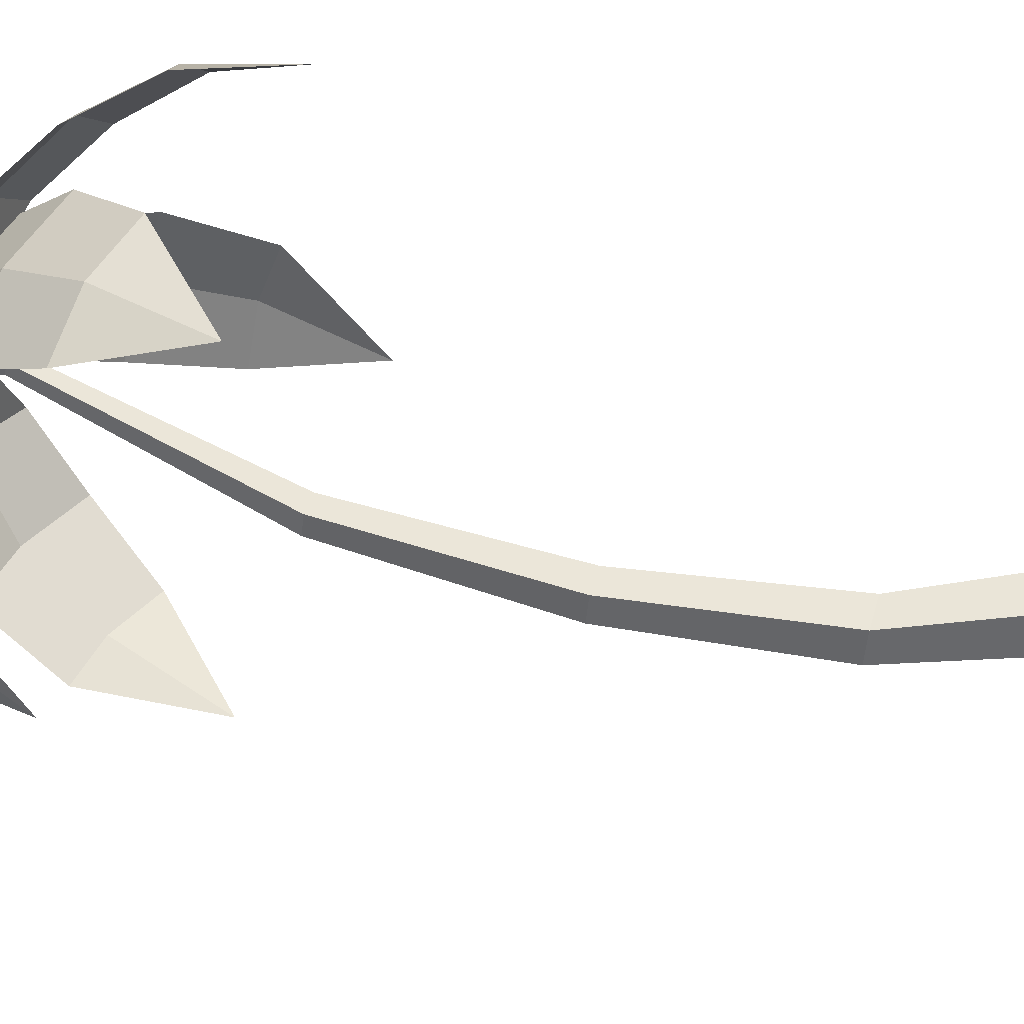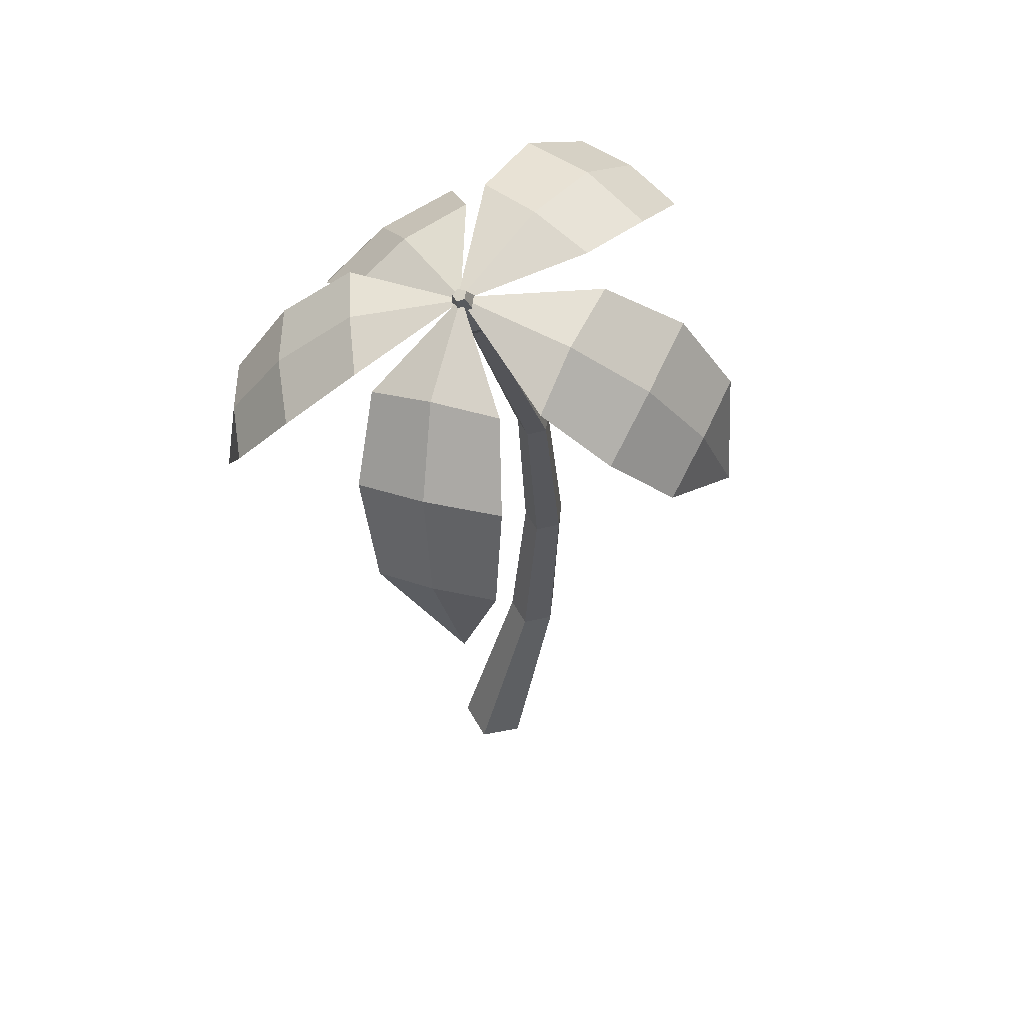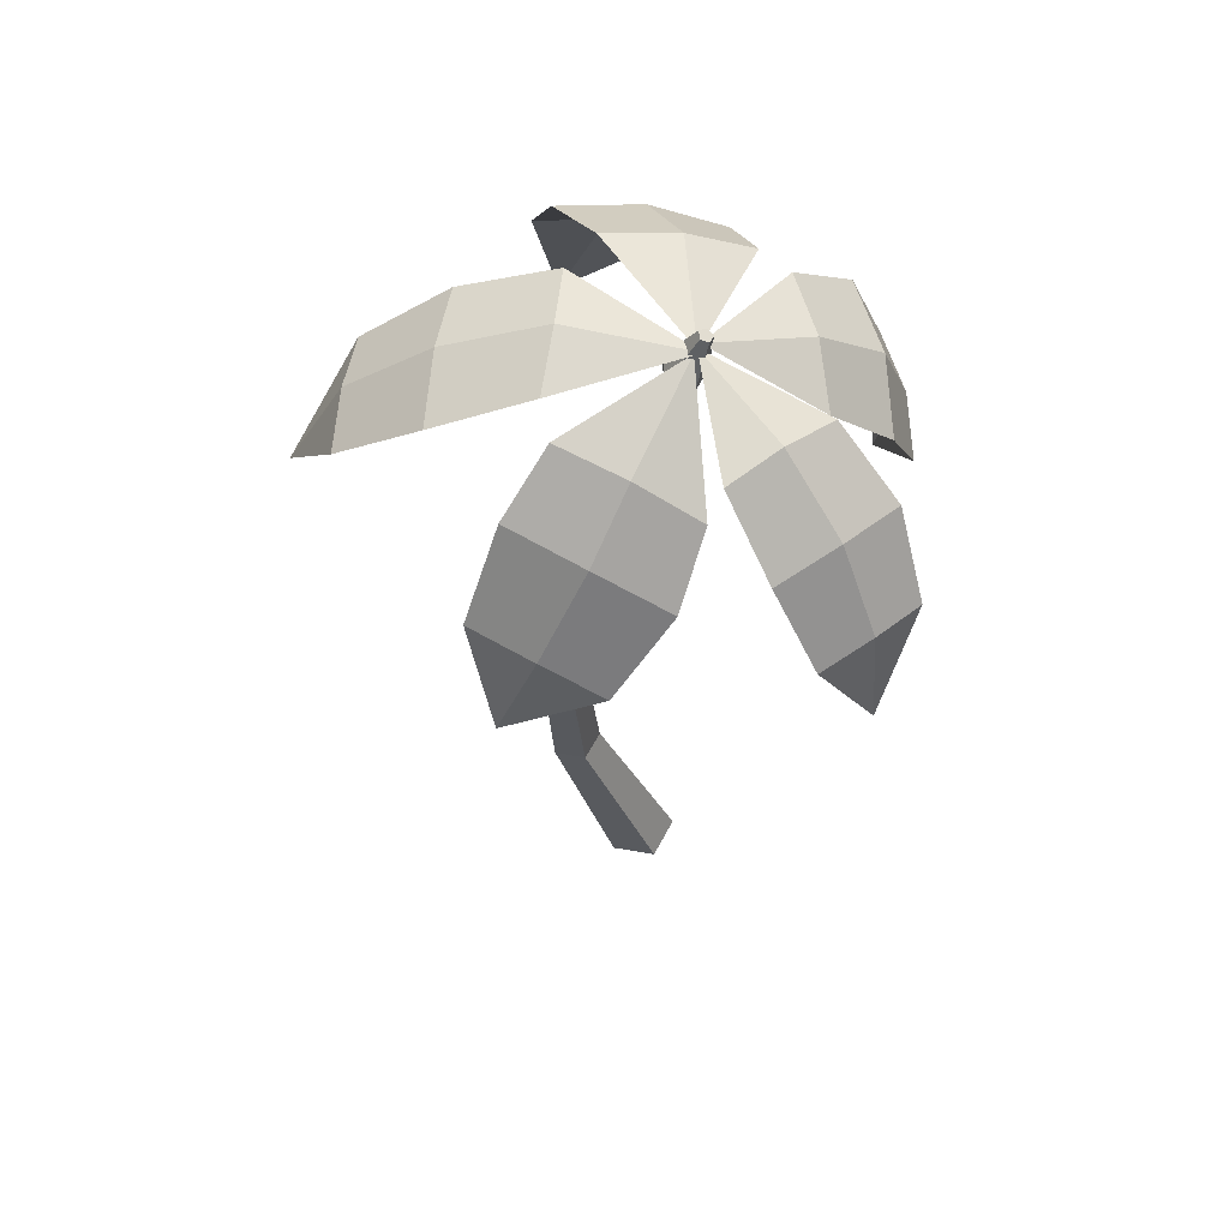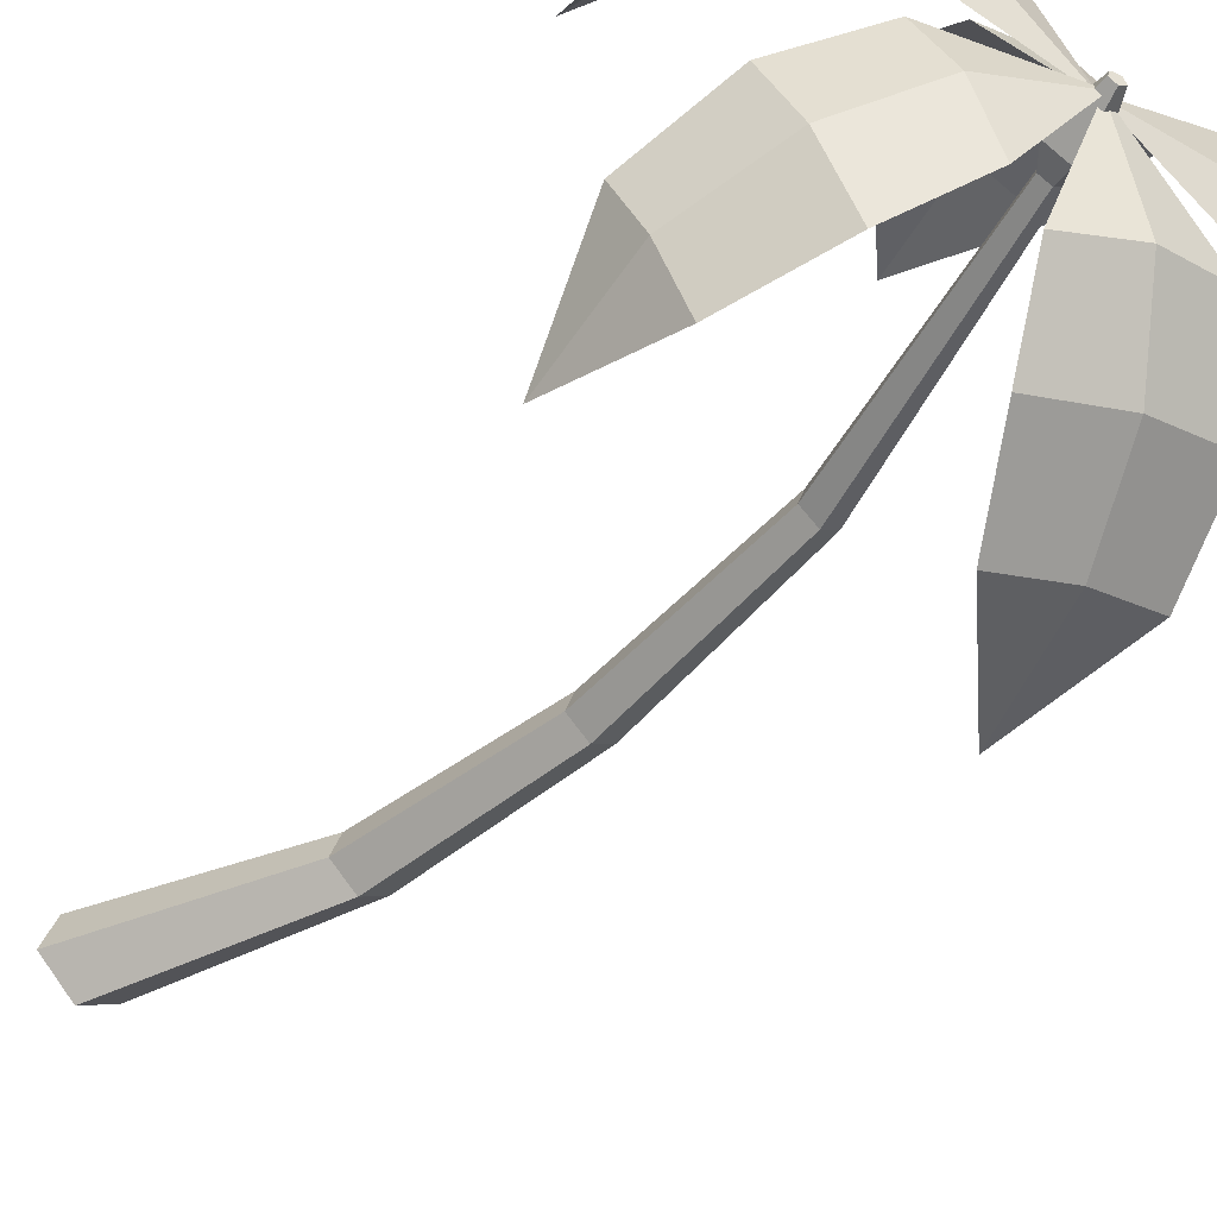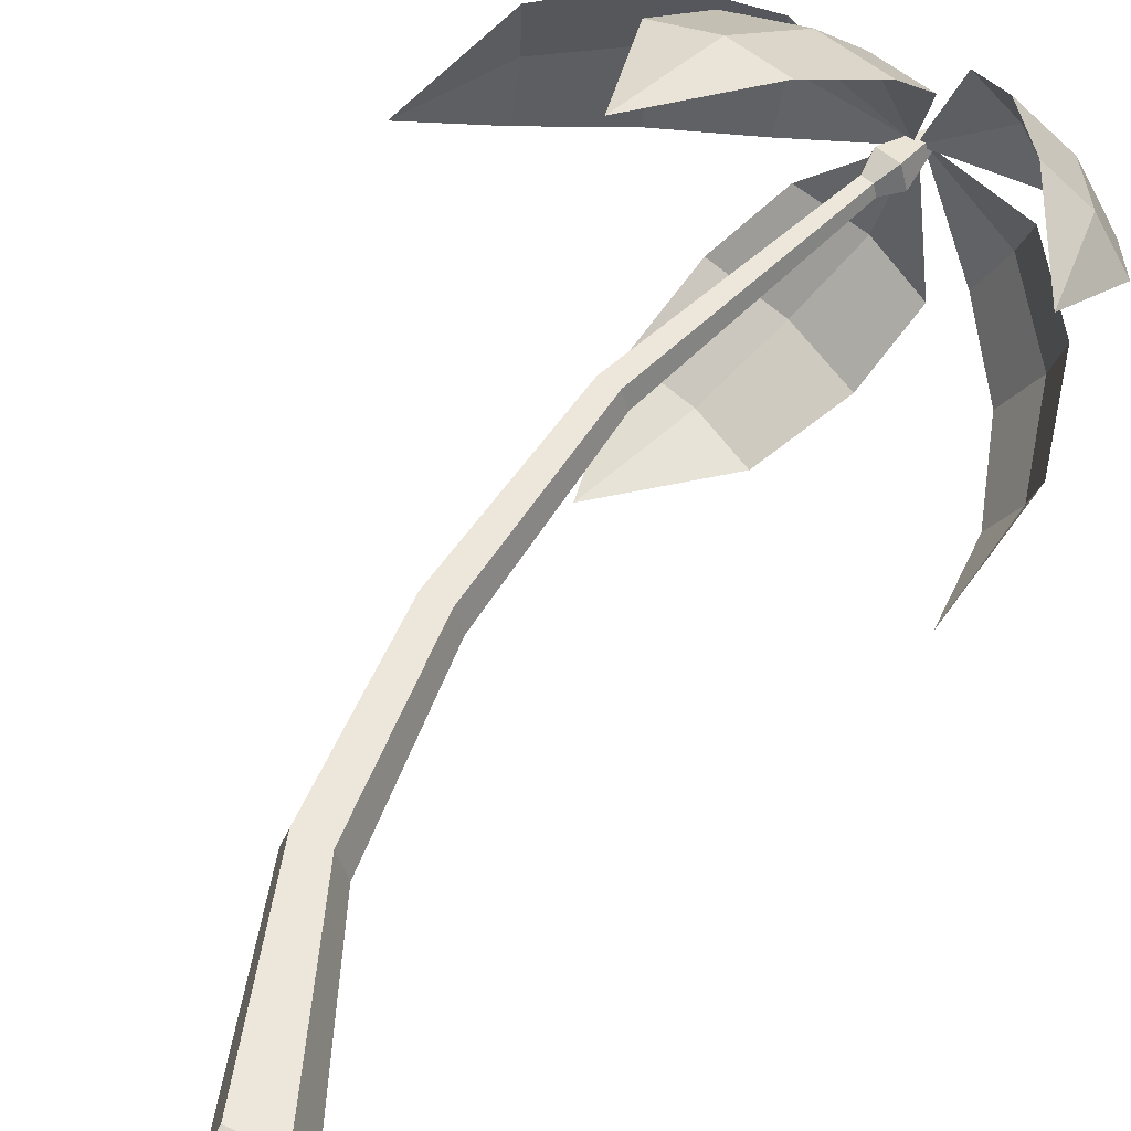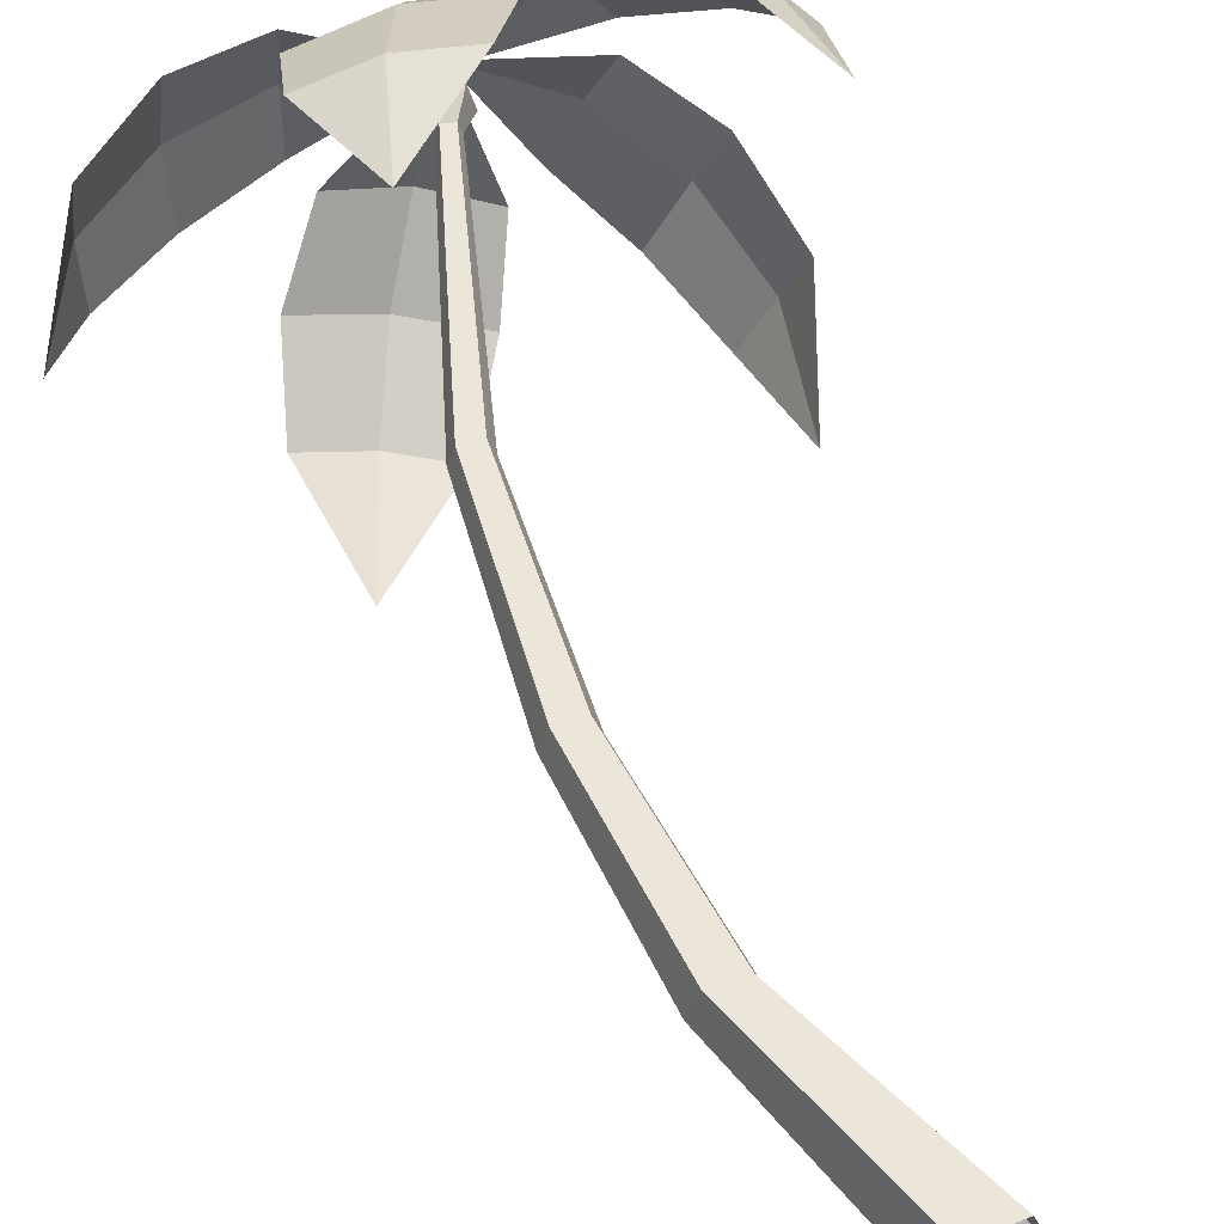
<metadata>
{"format":"obj","ext":"obj","renderer":"f3d","projection":"perspective","resolution":1024,"background":"white","views":[{"elev":55.1,"azim":-77.0,"up":"+Z"},{"elev":58.3,"azim":132.7,"up":"+Y"},{"elev":61.0,"azim":9.9,"up":"+Y"},{"elev":-49.9,"azim":135.0,"up":"+Z"},{"elev":53.6,"azim":25.7,"up":"+Z"},{"elev":56.3,"azim":-22.7,"up":"+Z"}]}
</metadata>
<code>
g Palm_Tree_OneSided_s_03
v 0 0 -0.1673
v -0.1591 0 -0.05169
v -0.09832 0 0.1353
v 0.09832 0 0.1353
v 0.1591 0 -0.05169
v 0.08958 3.794 -0.05696
v 0.04858 3.808 -0.02565
v 0.06424 3.803 0.02502
v 0.1149 3.786 0.02502
v 0.1306 3.781 -0.02565
v -0.2373 0.8654 0.09231
v -0.2333 2.674 0.05299
v -0.206 2.67 -0.03225
v -0.1941 0.8631 -0.04154
v -0.4203 0.8755 -0.04154
v -0.3488 2.689 -0.03225
v -0.3215 2.686 0.05299
v -0.3771 0.8732 0.09231
v -0.2774 2.68 -0.08493
v -0.3072 0.8693 -0.1243
v 0.1214 3.882 -0.09823
v 0.03916 3.908 -0.03539
v 0.07059 3.898 0.06628
v 0.1723 3.865 0.06628
v 0.2037 3.855 -0.03539
v 0.1907 4.088 -0.04276
v 0.1639 4.097 -0.02229
v 0.1741 4.094 0.01081
v 0.2072 4.083 0.01081
v 0.2175 4.08 -0.02229
v -0.3874 2.862 0.9692
v 0.03208 3.223 0.9675
v 0.1566 4.013 0.01575
v -0.5069 3.375 0.8408
v -0.2731 3.92 0.3928
v 0.2911 3.761 0.5255
v 0.01921 3.885 0.4758
v -0.2311 3.335 0.9262
v 0.2334 3.535 0.7673
v -0.4122 3.716 0.6155
v -0.08152 3.67 0.719
v 0.813 2.705 -0.5906
v 0.7753 3.235 -0.7487
v 0.1746 4.05 -0.005168
v 0.9706 3.135 -0.259
v 0.6438 3.82 0.05547
v 0.4348 3.913 -0.4578
v 0.5625 3.912 -0.2008
v 0.9041 3.217 -0.5084
v 0.6438 3.649 -0.6625
v 0.8778 3.528 -0.07591
v 0.7997 3.629 -0.3749
v -0.5144 2.933 -0.9681
v -0.587 3.486 -0.8526
v 0.1683 4.031 0.01188
v -0.05738 3.324 -0.9924
v 0.3025 3.89 -0.5577
v -0.2526 4.05 -0.4033
v 0.04267 4.018 -0.4813
v -0.3105 3.446 -0.9382
v -0.4656 3.841 -0.6576
v 0.1688 3.646 -0.825
v -0.1338 3.794 -0.761
v -1.302 3.232 0.1867
v -1.049 3.668 0.4111
v 0.1886 4.017 0.008727
v -1.074 3.636 -0.1151
v -0.3378 4.058 -0.2319
v -0.3154 4.067 0.3201
v -0.3178 4.112 0.04364
v -1.07 3.695 0.1465
v -0.7004 3.931 0.4246
v -0.7309 3.892 -0.2057
v -0.7258 3.966 0.1075
v -0.3166 1.729 0.07265
v -0.2813 1.726 -0.03689
v -0.4658 1.742 -0.03689
v -0.4306 1.739 0.07265
v -0.3736 1.734 -0.1046
v 0.956 2.94 0.722
v 1.059 3.359 0.4746
v 0.1641 4.022 -0.002996
v 0.7335 3.374 0.8201
v 0.3327 3.941 0.4845
v 0.6702 3.902 0.1215
v 0.5086 3.967 0.304
v 0.911 3.402 0.6587
v 0.9288 3.674 0.28
v 0.5389 3.693 0.6939
v 0.7523 3.727 0.5012
f 13 10 9 12
f 17 8 7 16
f 19 6 10 13
f 12 9 8 17
f 16 7 6 19
f 2 15 20 1
f 77 16 19 79
f 4 11 18 3
f 75 12 17 78
f 1 20 14 5
f 79 19 13 76
f 3 18 15 2
f 78 17 16 77
f 5 14 11 4
f 76 13 12 75
f 10 25 24 9
f 8 23 22 7
f 6 21 25 10
f 9 24 23 8
f 7 22 21 6
f 23 28 27 22
f 21 26 30 25
f 24 29 28 23
f 22 27 26 21
f 25 30 29 24
f 28 29 30 26
f 27 28 26
f 33 35 37
f 31 32 38
f 41 37 35 40
f 39 36 37 41
f 36 33 37
f 34 31 38
f 32 39 41 38
f 38 41 40 34
f 44 46 48
f 42 43 49
f 52 48 46 51
f 50 47 48 52
f 47 44 48
f 45 42 49
f 43 50 52 49
f 49 52 51 45
f 55 57 59
f 53 54 60
f 63 59 57 62
f 61 58 59 63
f 58 55 59
f 56 53 60
f 54 61 63 60
f 60 63 62 56
f 66 68 70
f 64 65 71
f 74 70 68 73
f 72 69 70 74
f 69 66 70
f 67 64 71
f 65 72 74 71
f 71 74 73 67
f 14 76 75 11
f 18 78 77 15
f 20 79 76 14
f 11 75 78 18
f 15 77 79 20
f 82 84 86
f 80 81 87
f 90 86 84 89
f 88 85 86 90
f 85 82 86
f 83 80 87
f 81 88 90 87
f 87 90 89 83

</code>
